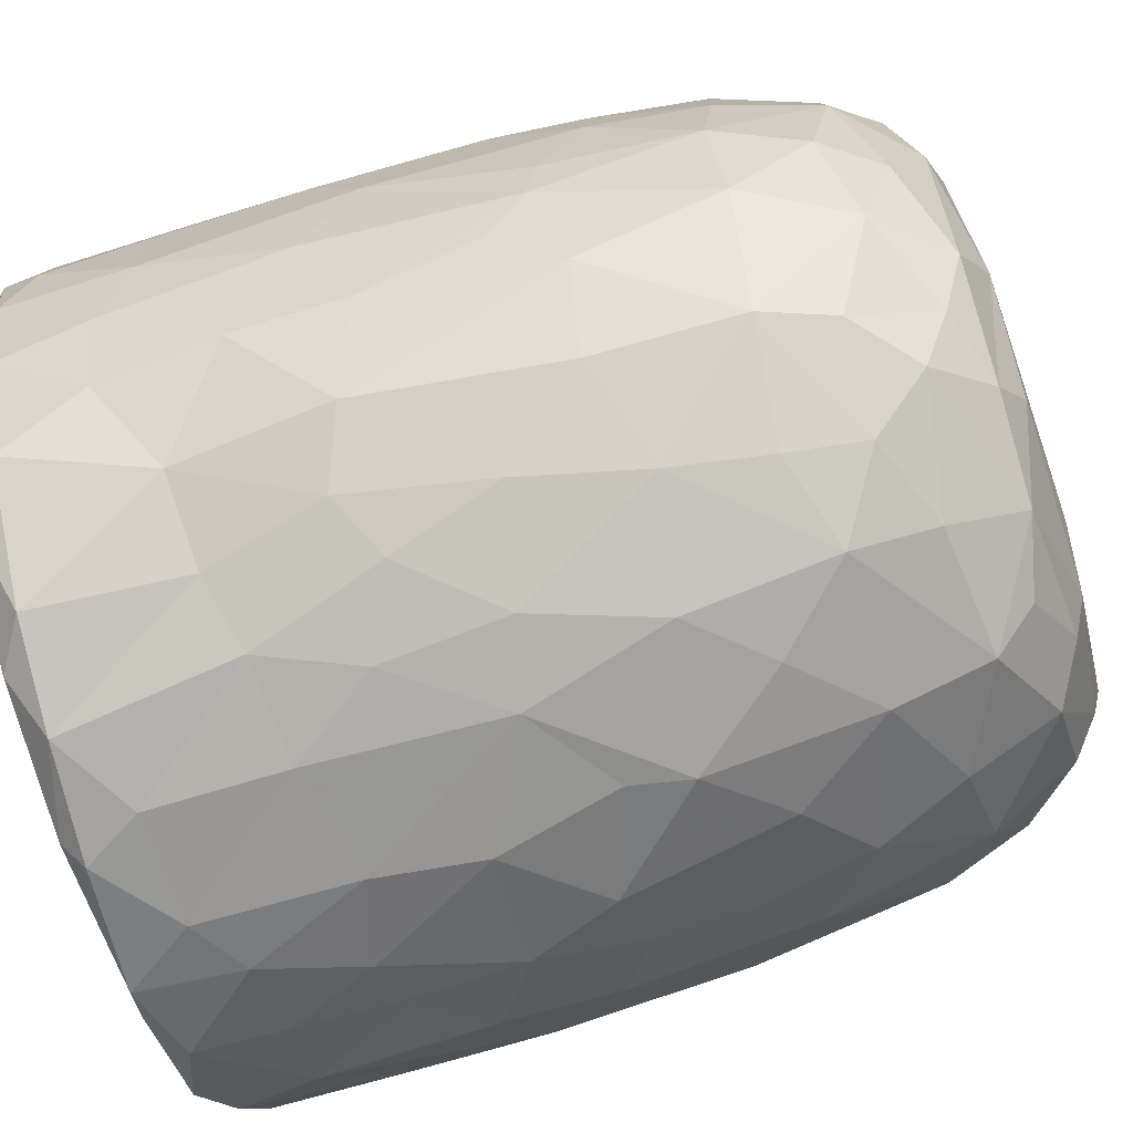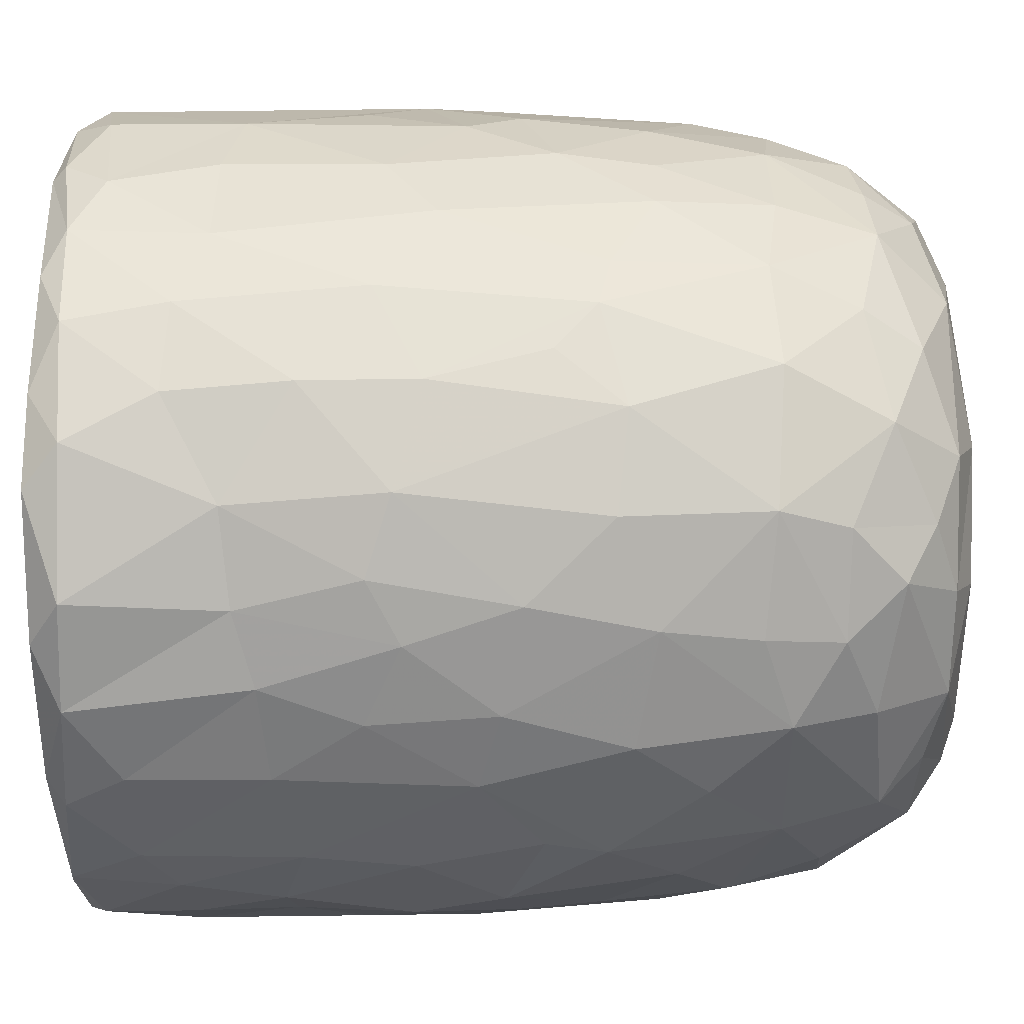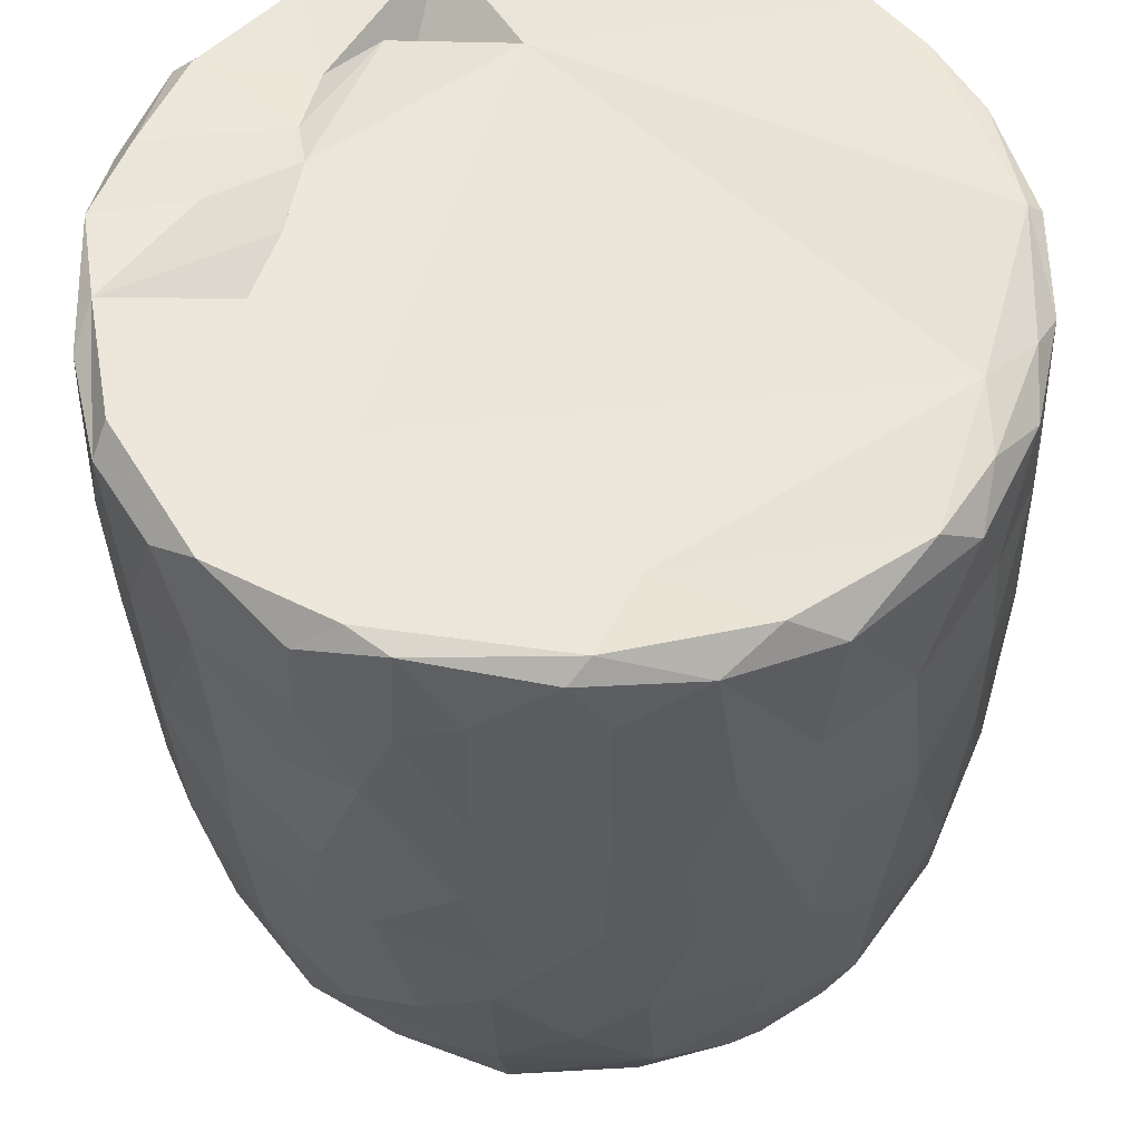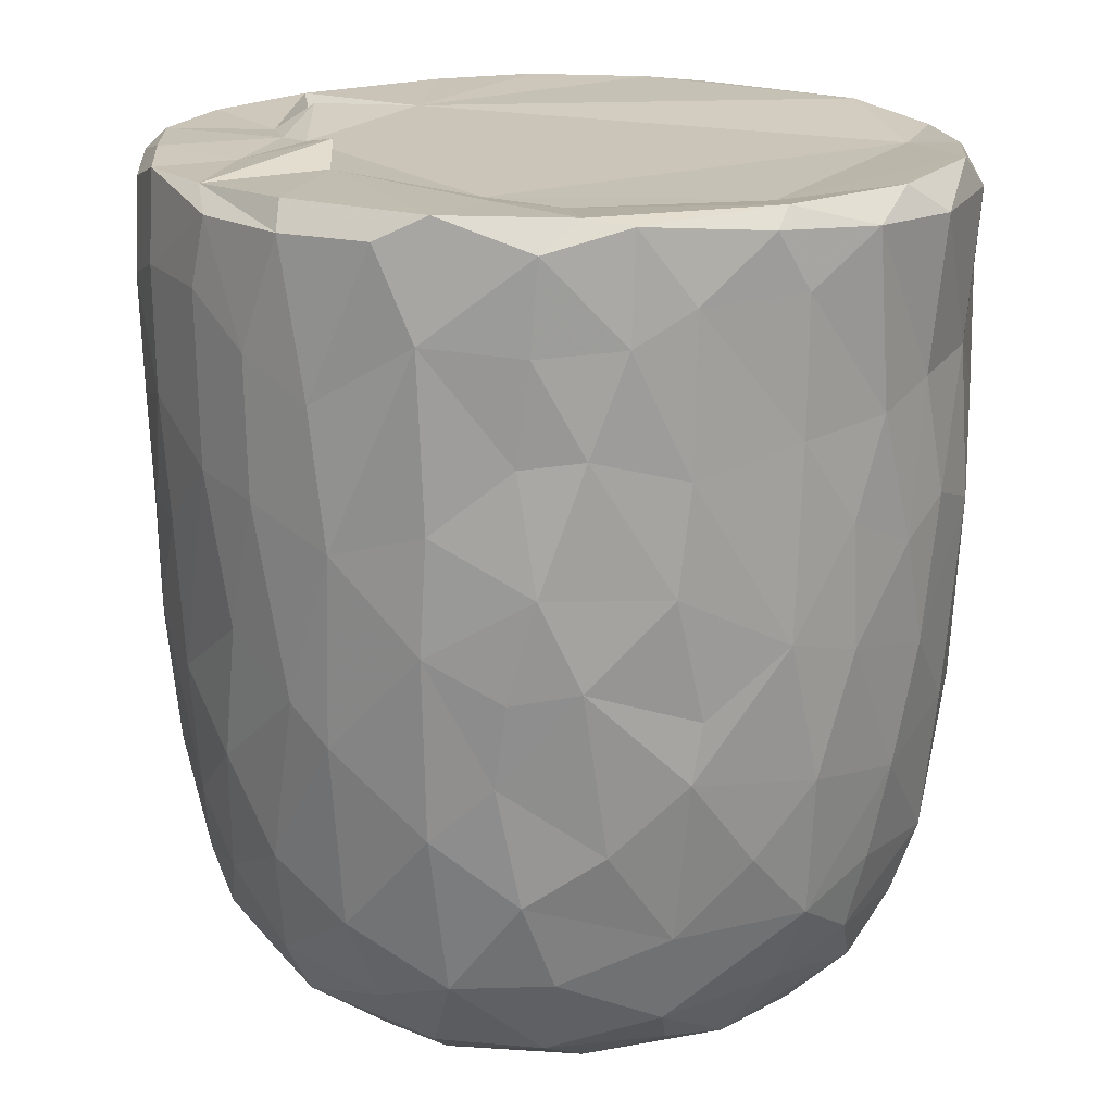
<metadata>
{"format":"obj","ext":"obj","renderer":"f3d","projection":"perspective","resolution":1024,"background":"white","views":[{"elev":-70.2,"azim":-72.5,"up":"+Z"},{"elev":-47.3,"azim":-89.4,"up":"+Z"},{"elev":-35.4,"azim":-178.9,"up":"+Z"},{"elev":18.6,"azim":152.2,"up":"+Y"}]}
</metadata>
<code>
v 0.1369 -0.06004 -0.9049
v 0.1634 -0.195 -0.9062
v -0.06536 0.07842 -0.9195
v 0.2043 0.2177 -0.9072
v 0.1724 0.4605 -0.9073
v -0.08498 0.5112 -0.9138
v -0.2264 0.3128 -0.8934
v 0.1651 0.813 -0.9053
v -0.08792 0.819 -0.9145
v -0.3109 0.5312 -0.8696
v 0.2991 0.7379 -0.8772
v -0.00914 0.9507 -0.9129
v -0.2682 0.9318 -0.8898
v -0.004745 -0.4085 -0.886
v 0.1648 -0.5728 -0.8429
v -0.1639 -0.5787 -0.8503
v -0.1516 -0.2481 -0.8957
v -0.4055 -0.2976 -0.8058
v -0.2447 0.02888 -0.8876
v 0.3866 0.02682 -0.8492
v -0.4022 0.2295 -0.8393
v 0.3779 0.515 -0.8496
v 0.283 0.9772 -0.866
v -0.05557 0.9916 -0.8754
v -0.3616 -0.5132 -0.7897
v 0.3213 -0.3538 -0.8368
v -0.4724 -0.02037 -0.7985
v 0.4741 0.2303 -0.8158
v 0.4997 0.4962 -0.7776
v -0.4637 0.576 -0.7952
v 0.4804 0.7234 -0.8018
v -0.4964 0.9223 -0.8059
v 0.4673 0.929 -0.8129
v -0.3833 0.9919 -0.8081
v 0.3689 0.9919 -0.8053
v -0.1326 -0.7628 -0.7786
v 0.1517 -0.7902 -0.7797
v -0.3267 -0.6869 -0.7624
v 0.4777 -0.4716 -0.7487
v 0.5332 -0.1934 -0.7395
v -0.6148 -0.2105 -0.6848
v 0.521 -0.001282 -0.7704
v -0.5287 0.3021 -0.7747
v 0.6656 0.7416 -0.6724
v 0.391 -0.6779 -0.7354
v -0.5962 -0.5388 -0.6521
v 0.653 0.3523 -0.6798
v -0.6419 0.5967 -0.6728
v 0.6278 0.9974 -0.6685
v -0.1471 0.9567 -0.6781
v -0.297 -0.9383 -0.5828
v -0.4025 -0.816 -0.6673
v -0.07135 -0.9319 -0.6639
v 0.09698 -0.8875 -0.6995
v 0.362 -0.8854 -0.6278
v -0.5338 -0.695 -0.6375
v 0.5814 -0.6969 -0.608
v 0.6431 -0.3253 -0.6447
v 0.6636 0.09135 -0.6688
v -0.6719 0.2451 -0.6692
v -0.7407 0.9181 -0.5879
v -0.6543 0.9963 -0.6346
v 0.4357 0.9854 -0.5434
v 0.7223 0.9412 -0.5982
v 0.2403 -0.9553 -0.5778
v -0.4609 -0.8848 -0.5501
v -0.7601 -0.2359 -0.5128
v 0.7939 0.2876 -0.5096
v -0.7665 0.9593 -0.2576
v 0.267 0.9565 -0.5467
v 0.1971 -0.9916 -0.4875
v 0.5492 -0.8949 -0.4619
v 0.7897 -0.148 -0.4748
v -0.8062 0.1823 -0.4755
v -0.7939 0.7182 -0.4943
v 0.3613 0.9547 -0.3588
v -0.2232 -0.9874 -0.4841
v -0.6555 -0.7906 -0.4476
v 0.745 -0.5782 -0.4385
v -0.8092 0.4429 -0.481
v 0.8127 0.5937 -0.4695
v -0.7653 0.9909 -0.4641
v 0.4884 -0.9593 -0.3957
v -0.5163 -0.9434 -0.3992
v 0.6674 -0.7673 -0.4404
v -0.8238 -0.08472 -0.4017
v 0.8402 0.9354 -0.406
v -0.7714 -0.558 -0.3952
v 0.07639 -1.005 -0.3857
v -0.4233 -0.9969 -0.2636
v -0.8598 -0.1782 -0.2987
v 0.8352 -0.06765 -0.3855
v 0.8774 0.3582 -0.3068
v -0.8599 0.9296 -0.3461
v 0.8113 0.9949 -0.3585
v 0.7137 -0.8686 -0.1556
v 0.8329 -0.4704 -0.2621
v 0.536 -0.9903 -0.186
v -0.6822 -0.868 -0.2417
v -0.7708 -0.7369 -0.217
v -0.8873 0.2908 -0.2694
v 0.8821 0.6735 -0.3049
v -0.8771 0.7026 -0.3065
v 0.5779 0.984 -0.07186
v 0.7841 -0.7366 -0.184
v -0.8431 -0.5398 -0.1573
v 0.8847 -0.2707 -0.131
v 0.886 0.04533 -0.2012
v 0.8986 0.9324 -0.1585
v 0.07369 0.988 0.5732
v -0.9117 0.9356 -0.1045
v -0.8637 0.9856 -0.2023
v 0.4929 -0.9947 -0.01315
v -0.6269 -0.9499 -0.01765
v 0.914 0.3858 -0.1334
v -0.9155 0.6335 -0.1264
v 0.8669 0.9783 -0.05846
v -0.8792 -0.2055 -0.1835
v -0.9165 0.157 -0.05272
v 0.9158 0.7743 -0.1226
v -0.3098 -0.9903 0.1693
v -0.7769 -0.791 0.03339
v 0.8419 -0.5874 -0.0276
v -0.8866 -0.3069 0.01381
v -0.872 0.9985 0.1214
v 0.4276 -0.9969 0.3141
v 0.8936 -0.1281 0.07318
v 0.9249 0.4959 0.09321
v 0.5153 1.024 0.05681
v -0.507 -0.9846 0.2009
v 0.7788 -0.766 0.1546
v 0.8679 -0.4325 0.08006
v 0.9119 0.2138 0.07598
v -0.9138 0.2745 0.1187
v -0.9232 0.8664 0.05267
v 0.4884 0.9828 0.2707
v 0.6918 -0.8948 0.127
v -0.6637 -0.8969 0.2237
v -0.844 -0.5669 0.05253
v 0.8122 -0.636 0.1904
v -0.9127 0.63 0.1246
v -0.9042 0.9669 0.1329
v 0.9202 0.7788 0.1173
v 0.569 -0.96 0.2472
v -0.8729 -0.3104 0.1635
v -0.8884 -0.09697 0.1905
v 0.8978 0.9804 0.1444
v 0.6845 0.9722 0.1862
v -0.7467 -0.7806 0.2202
v -0.8117 -0.5633 0.2866
v 0.8859 -0.02514 0.2404
v 0.8302 -0.3945 0.3069
v -0.8639 0.1025 0.3305
v 0.8905 0.2093 0.2358
v 0.8935 0.723 0.2885
v 0.8731 0.4429 0.3232
v -0.8761 0.5916 0.3313
v -0.8759 0.8939 0.3325
v 0.8197 0.9924 0.3222
v -0.8248 -0.3046 0.3616
v 0.8664 0.9284 0.3329
v 0.5054 0.9783 0.3659
v -0.3684 -0.9908 0.3712
v 0.6 -0.8977 0.3918
v -0.7012 -0.7621 0.3949
v -0.5376 -0.9356 0.4041
v 0.1476 -0.9907 0.4732
v 0.7372 -0.6404 0.4361
v 0.8292 -0.1232 0.3995
v -0.8278 -0.0202 0.4121
v 0.8294 0.1617 0.4208
v -0.82 0.9824 0.3873
v -0.1204 -0.9776 0.5101
v -0.8176 0.3249 0.4462
v 0.8063 0.696 0.4846
v 0.3943 -0.9477 0.5172
v -0.7057 -0.5858 0.4982
v 0.6946 -0.4717 0.5565
v -0.7756 0.9257 0.5279
v -0.7188 0.9927 0.5478
v 0.3461 1.017 0.5573
v 0.7211 0.9918 0.5343
v -0.2942 -0.9494 0.5691
v 0.5597 -0.8304 0.5181
v 0.7149 -0.2047 0.5852
v 0.7574 0.03517 0.5425
v -0.7313 0.1998 0.5964
v 0.7796 0.2716 0.509
v 0.7666 0.9465 0.5512
v -0.6128 0.9955 0.6739
v -0.4529 -0.8709 0.5825
v -0.5167 -0.7488 0.6417
v -0.6937 -0.4147 0.5794
v 0.4667 0.9714 0.5119
v 0.07935 -0.9439 0.6328
v -0.7123 0.02951 0.6072
v 0.6717 0.1897 0.6535
v 0.6906 0.4295 0.6363
v 0.2626 -0.8545 0.684
v 0.4933 -0.7594 0.6482
v -0.104 -0.8946 0.6834
v 0.5424 -0.4325 0.7123
v -0.6359 0.9271 0.7012
v -0.6268 0.3651 0.6979
v 0.68 0.8226 0.6551
v 0.3095 0.8488 0.61
v 0.5188 0.9879 0.7401
v -0.2307 -0.766 0.7618
v -0.5726 -0.2818 0.7114
v 0.5511 0.282 0.7585
v 0.5755 0.9212 0.7382
v 0.3933 -0.6508 0.7414
v -0.4253 -0.4958 0.7661
v -0.5747 0.118 0.7432
v 0.5469 -0.1169 0.7475
v -0.01659 -0.7835 0.7756
v -0.3015 -0.5405 0.8101
v -0.4367 -0.1782 0.8014
v 0.5172 0.5074 0.7744
v 0.5092 0.7464 0.7926
v -0.4886 0.6803 0.7845
v -0.5036 0.9428 0.7908
v -0.3557 1.001 0.8172
v 0.2466 0.9911 0.8538
v 0.1832 -0.7088 0.7819
v 0.3241 -0.4332 0.8176
v 0.4549 -0.2223 0.7922
v 0.003837 -0.6281 0.8336
v -0.2952 -0.3923 0.8234
v 0.3478 -0.1477 0.8498
v 0.4379 0.1644 0.8162
v -0.4112 0.1912 0.8335
v 0.301 0.3679 0.86
v 0.3615 0.5902 0.851
v -0.3681 0.7781 0.8485
v 0.3856 0.9278 0.8417
v 0.05329 -0.463 0.856
v -0.08957 -0.4034 0.8625
v -0.2292 -0.1488 0.8714
v 0.2723 0.03499 0.8625
v -0.2867 0.3308 0.8778
v 0.2418 0.7469 0.8914
v -0.2176 0.9431 0.8937
v -0.1279 0.996 0.8801
v 0.0637 0.03329 0.9086
v -0.08946 0.1434 0.9016
v 0.0441 0.2815 0.8925
v -0.1457 0.4478 0.9039
v 0.1724 0.571 0.896
v 0.2093 0.9257 0.8996
v -0.04975 0.9292 0.9169
v 0.01607 0.6357 0.9157
f 1 2 3
f 1 3 4
f 3 5 4
f 3 6 5
f 7 6 3
f 6 8 5
f 9 6 10
f 6 9 8
f 11 5 8
f 8 9 12
f 9 13 12
f 14 2 15
f 16 17 14
f 14 17 2
f 17 18 19
f 19 3 17
f 17 3 2
f 2 1 20
f 20 1 4
f 19 21 7
f 7 3 19
f 5 22 4
f 10 6 7
f 11 22 5
f 10 13 9
f 8 12 23
f 8 23 11
f 24 12 13
f 12 24 23
f 16 14 15
f 25 18 16
f 15 2 26
f 18 17 16
f 2 20 26
f 27 19 18
f 27 21 19
f 20 4 28
f 4 22 28
f 21 10 7
f 29 28 22
f 30 10 21
f 31 22 11
f 30 13 10
f 32 13 30
f 11 33 31
f 23 33 11
f 34 13 32
f 34 24 13
f 35 33 23
f 24 35 23
f 36 16 37
f 16 15 37
f 38 16 36
f 38 25 16
f 39 26 40
f 27 18 41
f 26 20 40
f 20 42 40
f 20 28 42
f 27 43 21
f 30 21 43
f 31 29 22
f 29 31 44
f 37 15 45
f 25 38 46
f 39 45 15
f 26 39 15
f 29 47 28
f 30 43 48
f 47 29 44
f 48 32 30
f 31 33 44
f 44 33 49
f 49 33 35
f 34 50 24
f 51 52 53
f 52 36 53
f 53 36 37
f 53 37 54
f 52 38 36
f 37 45 55
f 46 38 56
f 57 45 39
f 18 25 46
f 58 39 40
f 42 28 59
f 60 43 27
f 59 28 47
f 61 32 48
f 32 62 34
f 63 49 35
f 37 55 54
f 57 55 45
f 52 56 38
f 39 58 57
f 18 46 41
f 59 40 42
f 41 60 27
f 48 43 60
f 64 44 49
f 62 32 61
f 62 50 34
f 54 65 53
f 55 65 54
f 66 56 52
f 40 59 58
f 41 67 60
f 59 47 68
f 68 47 44
f 62 69 50
f 50 70 24
f 70 35 24
f 35 70 63
f 65 71 53
f 66 52 51
f 57 72 55
f 41 46 67
f 73 58 59
f 60 67 74
f 75 61 48
f 76 70 50
f 77 51 53
f 78 56 66
f 46 56 78
f 58 79 57
f 58 73 79
f 73 59 68
f 48 80 75
f 44 81 68
f 44 64 81
f 62 61 82
f 82 69 62
f 50 69 76
f 77 53 71
f 55 83 65
f 72 83 55
f 66 84 78
f 85 72 57
f 86 74 67
f 80 48 60
f 80 60 74
f 64 87 81
f 49 87 64
f 84 66 51
f 78 88 46
f 88 67 46
f 89 77 71
f 51 90 84
f 90 51 77
f 83 71 65
f 79 85 57
f 91 86 67
f 73 68 92
f 68 81 93
f 94 61 75
f 61 94 82
f 70 76 63
f 87 49 95
f 96 72 85
f 73 97 79
f 68 93 92
f 98 89 71
f 78 84 99
f 78 100 88
f 91 67 88
f 92 97 73
f 91 74 86
f 80 74 101
f 102 93 81
f 80 103 75
f 87 102 81
f 76 104 63
f 83 98 71
f 96 83 72
f 96 85 105
f 85 79 105
f 79 97 105
f 106 91 88
f 92 107 97
f 91 101 74
f 93 108 92
f 80 101 103
f 103 94 75
f 87 109 102
f 110 76 69
f 63 104 49
f 98 83 96
f 99 100 78
f 106 88 100
f 92 108 107
f 111 94 103
f 82 94 112
f 89 90 77
f 113 89 98
f 99 84 114
f 102 115 93
f 103 101 116
f 95 117 87
f 117 109 87
f 112 69 82
f 91 106 118
f 119 91 118
f 119 101 91
f 115 108 93
f 109 120 102
f 111 112 94
f 49 104 95
f 104 117 95
f 114 84 90
f 116 101 119
f 115 102 120
f 103 116 111
f 89 121 90
f 99 122 100
f 97 123 105
f 97 107 123
f 118 106 124
f 111 125 112
f 126 121 89
f 113 126 89
f 122 99 114
f 122 106 100
f 108 127 107
f 124 119 118
f 120 128 115
f 125 69 112
f 129 117 104
f 90 130 114
f 131 96 105
f 107 132 123
f 115 127 108
f 115 133 127
f 134 116 119
f 135 111 116
f 110 136 76
f 136 104 76
f 121 130 90
f 113 98 137
f 96 137 98
f 122 114 138
f 105 123 131
f 106 122 139
f 139 124 106
f 132 140 123
f 141 116 134
f 141 135 116
f 142 111 135
f 109 143 120
f 111 142 125
f 136 129 104
f 144 113 137
f 96 131 137
f 140 131 123
f 145 124 139
f 107 127 132
f 128 133 115
f 138 114 130
f 146 124 145
f 124 146 119
f 134 119 146
f 120 143 128
f 109 147 143
f 109 117 147
f 148 117 129
f 138 149 122
f 122 150 139
f 127 151 132
f 133 151 127
f 148 147 117
f 126 113 144
f 150 122 149
f 145 139 150
f 132 152 140
f 152 132 151
f 153 134 146
f 133 154 151
f 147 155 143
f 136 148 129
f 154 128 156
f 133 128 154
f 157 141 134
f 156 128 155
f 155 128 143
f 157 135 141
f 158 142 135
f 148 159 147
f 160 145 150
f 157 134 153
f 158 135 157
f 147 161 155
f 136 162 148
f 163 130 121
f 164 144 137
f 138 165 149
f 164 137 131
f 165 150 149
f 160 146 145
f 159 161 147
f 125 110 69
f 162 159 148
f 163 166 130
f 167 121 126
f 138 130 166
f 168 164 131
f 168 131 140
f 151 169 152
f 170 146 160
f 153 146 170
f 154 156 171
f 172 142 158
f 142 172 125
f 173 163 121
f 152 168 140
f 154 171 151
f 174 157 153
f 175 156 155
f 175 155 161
f 176 167 126
f 176 126 144
f 164 176 144
f 165 138 166
f 177 150 165
f 169 168 152
f 169 178 168
f 151 171 169
f 179 158 157
f 172 180 125
f 181 136 110
f 162 182 159
f 167 173 121
f 183 166 163
f 164 168 184
f 177 160 150
f 178 169 185
f 186 169 171
f 153 170 187
f 153 187 174
f 156 188 171
f 175 188 156
f 161 189 175
f 189 159 182
f 189 161 159
f 180 190 125
f 181 162 136
f 163 173 183
f 166 183 191
f 184 176 164
f 166 192 165
f 191 192 166
f 193 160 177
f 185 169 186
f 171 188 186
f 179 172 158
f 172 179 180
f 190 110 125
f 194 182 162
f 181 194 162
f 195 167 176
f 177 165 192
f 193 170 160
f 170 196 187
f 197 186 188
f 198 188 175
f 179 157 187
f 187 157 174
f 195 173 167
f 199 195 176
f 168 200 184
f 193 177 192
f 200 168 178
f 196 170 193
f 173 201 183
f 184 199 176
f 178 185 202
f 186 197 185
f 188 198 197
f 203 179 204
f 189 205 175
f 203 180 179
f 110 206 181
f 181 206 194
f 194 207 182
f 201 173 195
f 183 208 191
f 208 183 201
f 184 200 199
f 202 200 178
f 196 193 209
f 197 198 210
f 179 187 204
f 198 175 205
f 203 190 180
f 189 182 211
f 208 192 191
f 199 200 212
f 200 202 212
f 192 213 193
f 193 213 209
f 214 196 209
f 185 197 215
f 187 196 214
f 189 211 205
f 182 207 211
f 195 216 201
f 195 199 216
f 217 213 192
f 209 213 218
f 185 215 202
f 209 218 214
f 197 210 215
f 214 204 187
f 219 198 220
f 205 220 198
f 203 204 221
f 211 220 205
f 190 203 222
f 190 223 110
f 224 194 206
f 201 216 208
f 225 216 199
f 217 192 208
f 212 225 199
f 225 212 226
f 202 226 212
f 226 202 227
f 215 227 202
f 214 221 204
f 198 219 210
f 222 203 221
f 223 190 222
f 224 207 194
f 228 208 216
f 225 228 216
f 217 208 228
f 213 217 229
f 213 229 218
f 230 227 231
f 215 231 227
f 232 214 218
f 210 231 215
f 221 214 232
f 210 219 233
f 220 234 219
f 221 235 222
f 236 220 211
f 207 224 236
f 207 236 211
f 110 224 206
f 225 226 228
f 237 228 226
f 237 217 228
f 238 229 217
f 238 217 237
f 230 237 226
f 229 238 239
f 227 230 226
f 229 239 218
f 240 230 231
f 232 218 239
f 210 233 231
f 235 232 241
f 235 221 232
f 219 234 233
f 220 242 234
f 235 243 222
f 243 223 222
f 243 244 223
f 223 244 110
f 244 224 110
f 245 238 237
f 239 238 245
f 240 245 237
f 240 237 230
f 246 239 245
f 241 232 239
f 241 239 246
f 233 247 245
f 233 245 240
f 231 233 240
f 248 241 246
f 248 243 241
f 234 249 233
f 243 235 241
f 242 249 234
f 250 242 220
f 220 236 250
f 224 250 236
f 244 243 251
f 244 251 250
f 224 244 250
f 247 246 245
f 248 246 247
f 252 248 247
f 252 247 249
f 233 249 247
f 243 248 252
f 251 243 252
f 252 249 242
f 251 252 242
f 250 251 242

</code>
